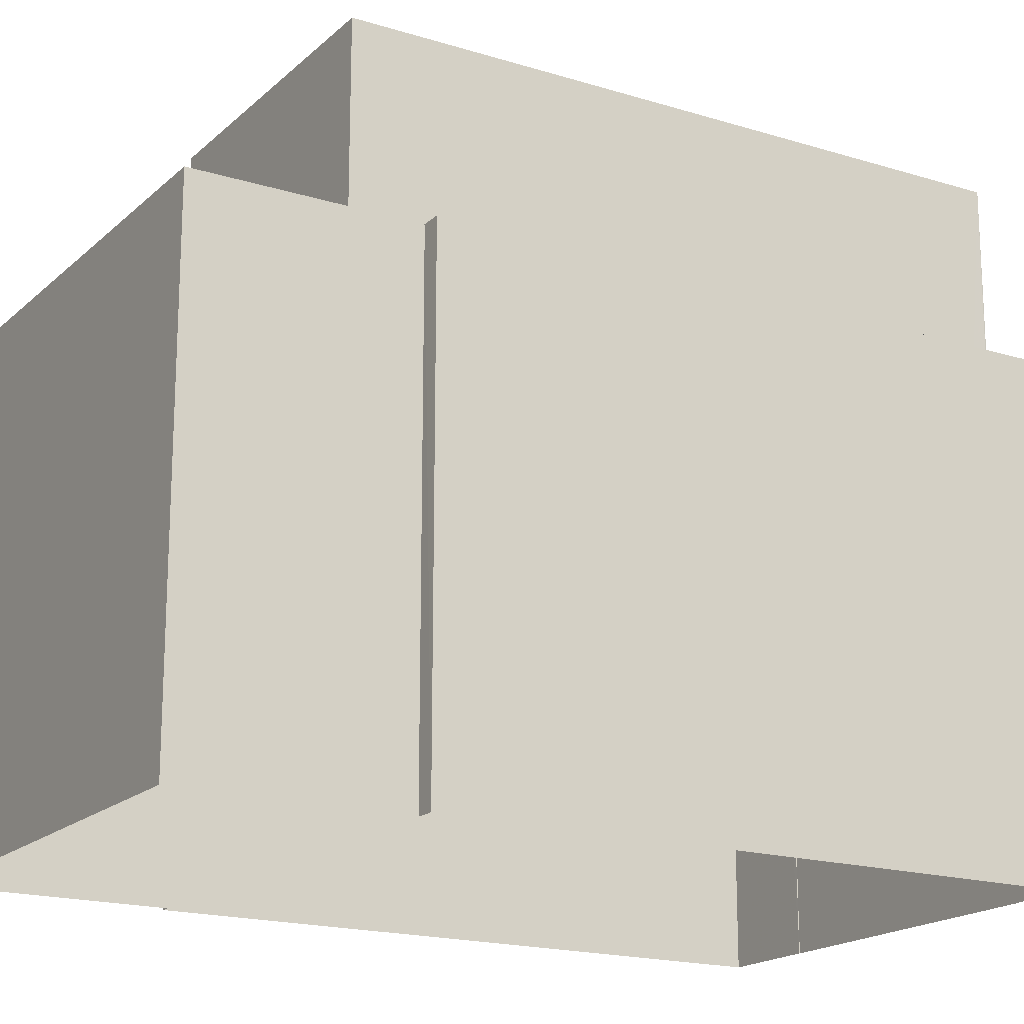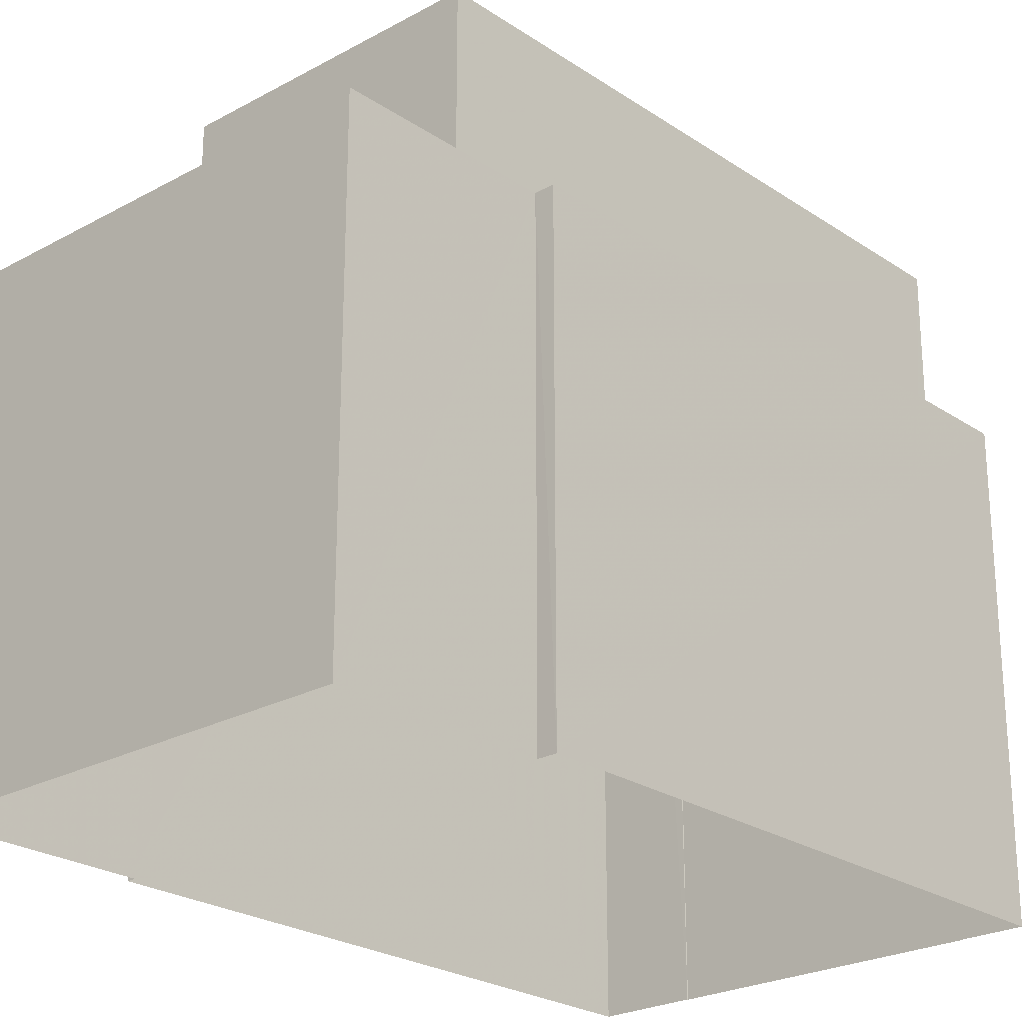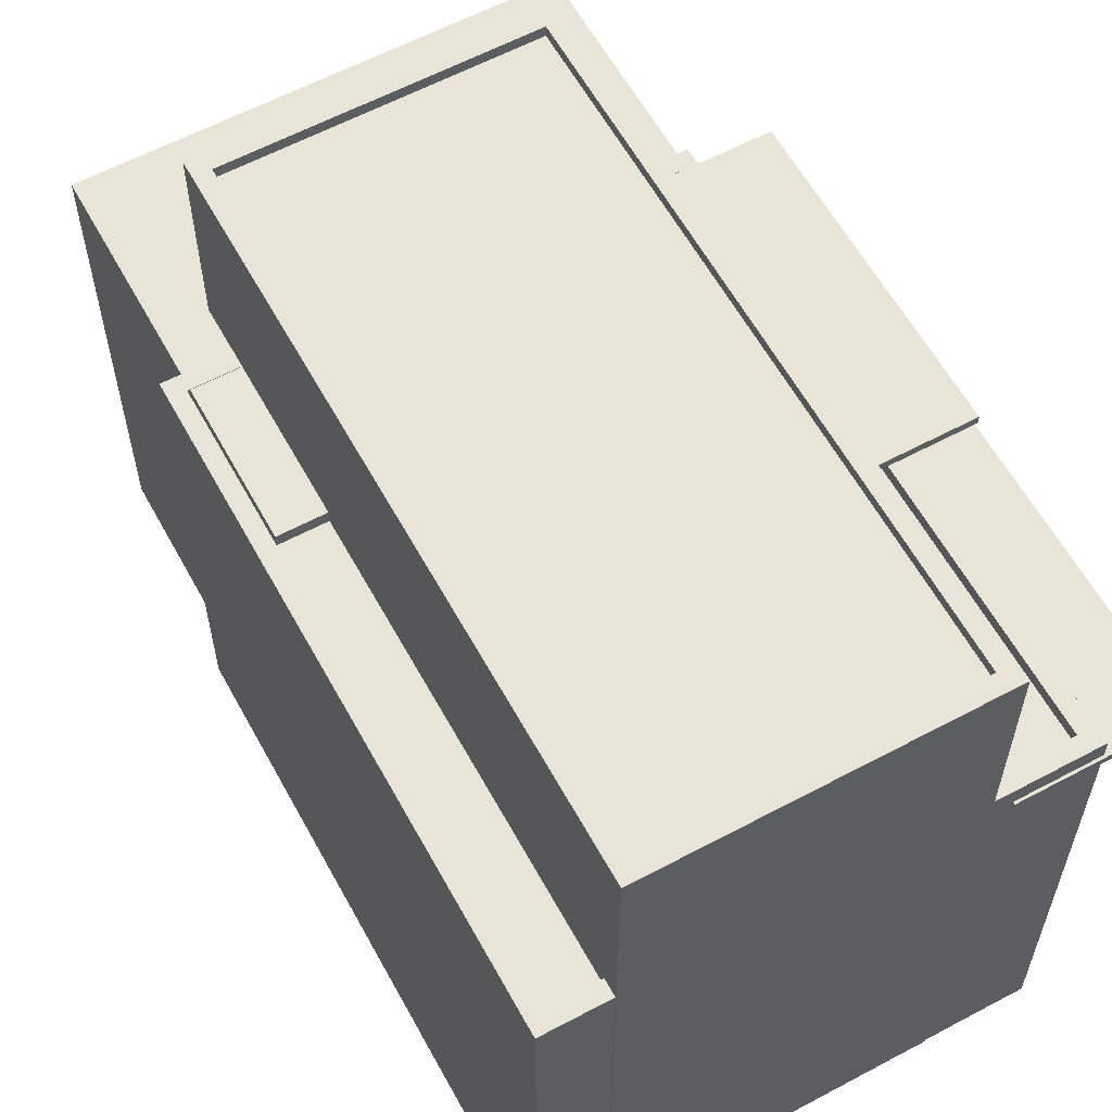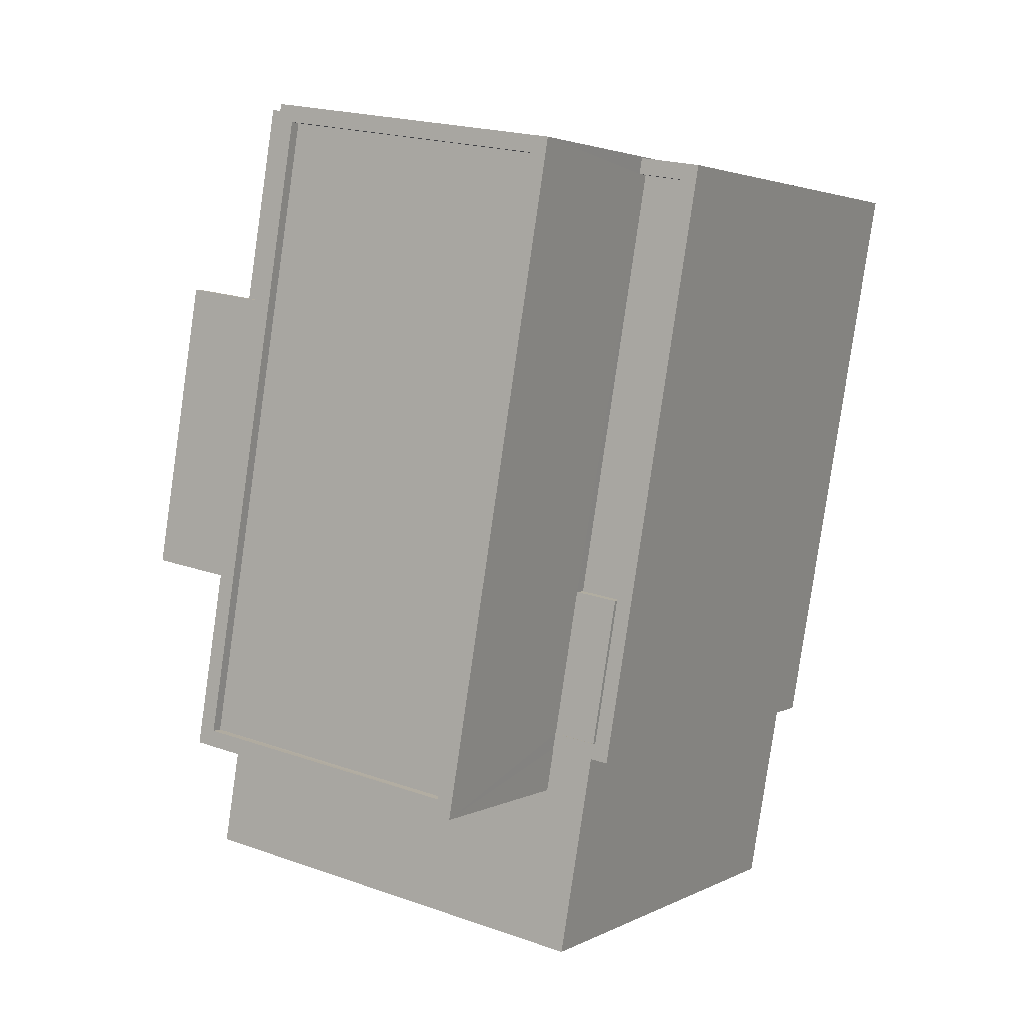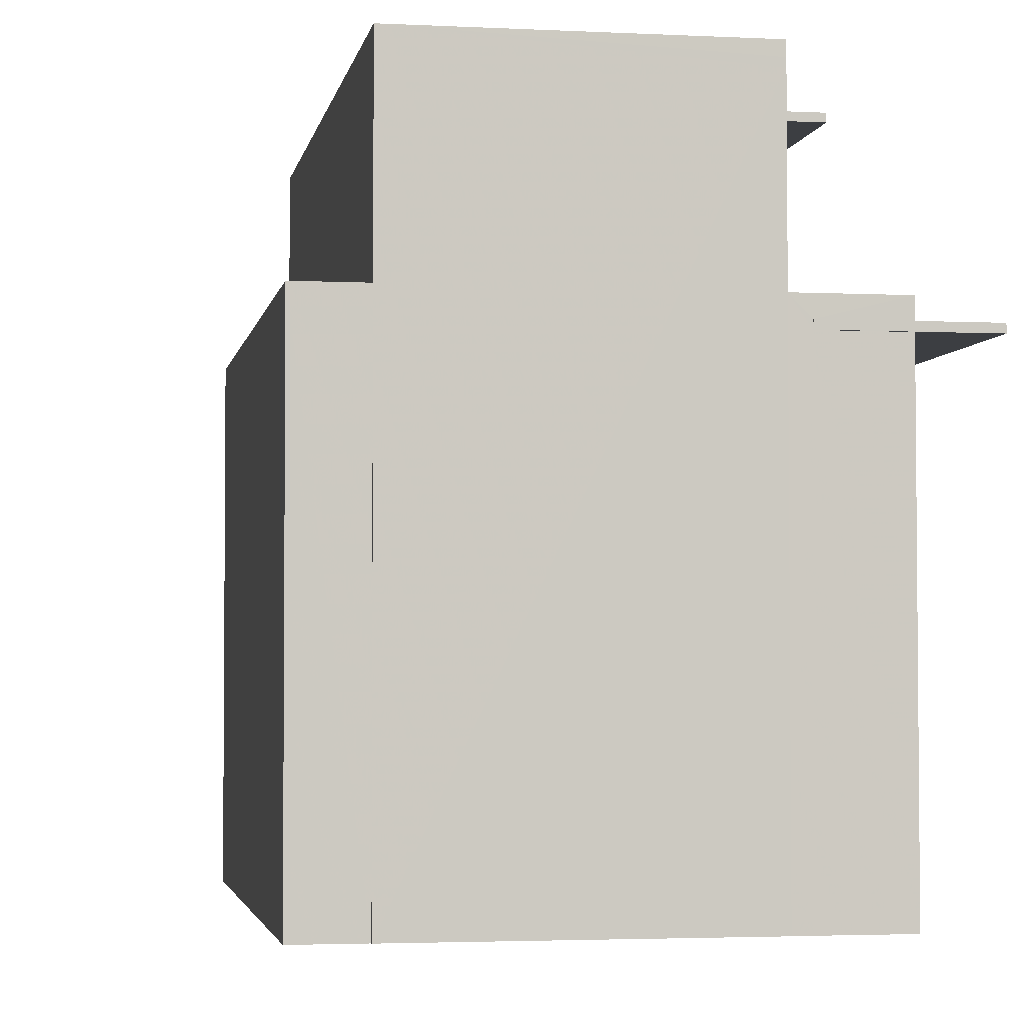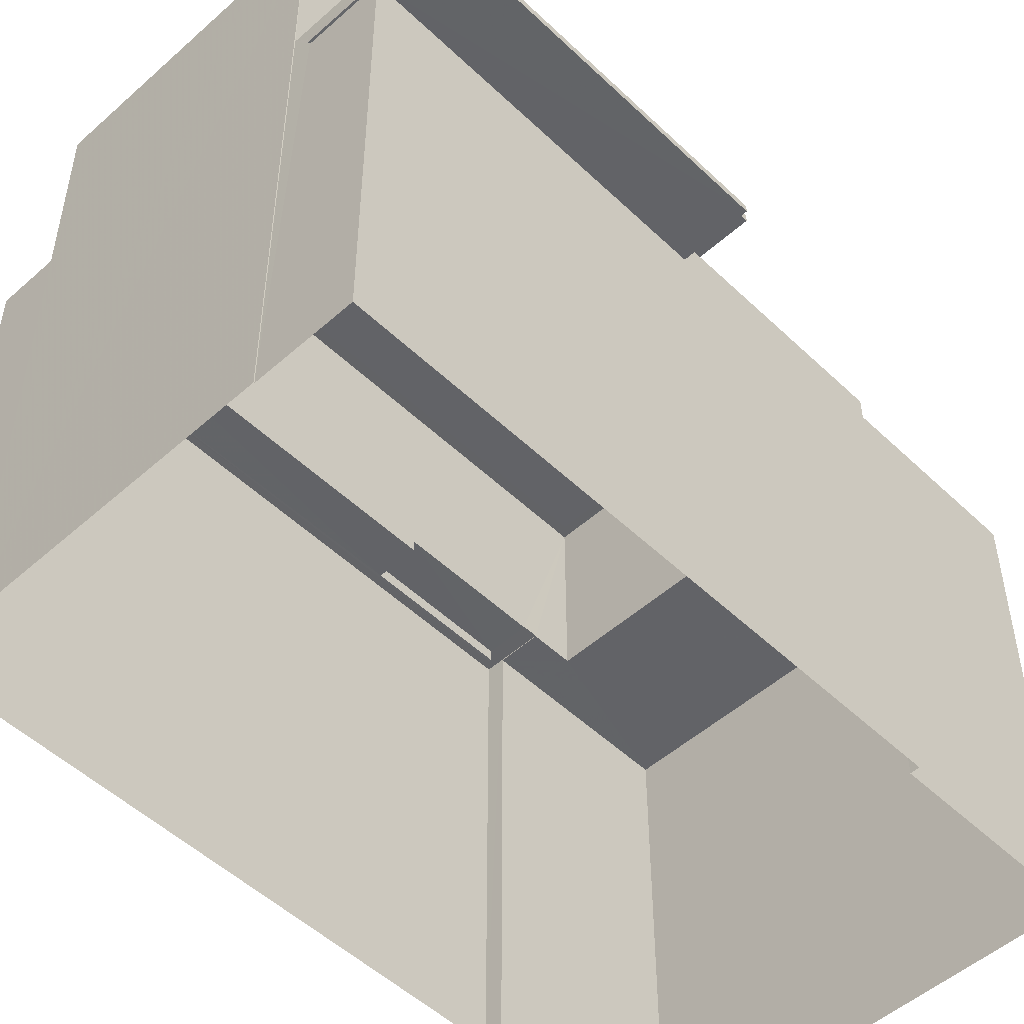
<metadata>
{"format":"obj","ext":"obj","renderer":"f3d","projection":"perspective","resolution":1024,"background":"white","views":[{"elev":-18.2,"azim":49.4,"up":"+Z"},{"elev":-24.3,"azim":32.7,"up":"+Z"},{"elev":60.2,"azim":141.8,"up":"+Z"},{"elev":2.8,"azim":30.7,"up":"+Y"},{"elev":-3.2,"azim":160.6,"up":"+Z"},{"elev":-51.0,"azim":-145.5,"up":"+Z"}]}
</metadata>
<code>
v -8483 -3.789e+04 17.49
v -8483 -3.789e+04 17.73
v -8482 -3.79e+04 17.73
v -8482 -3.79e+04 17.49
v -8482 -3.79e+04 17.73
v -8482 -3.79e+04 17.49
v -8490 -3.79e+04 17.73
v -8491 -3.79e+04 8.931
v -8491 -3.79e+04 17.73
v -8490 -3.79e+04 8.931
v -8483 -3.79e+04 8.927
v -8482 -3.79e+04 17.73
v -8483 -3.79e+04 17.73
v -8482 -3.79e+04 8.927
v -8490 -3.789e+04 17.5
v -8488 -3.789e+04 17.73
v -8488 -3.789e+04 17.5
v -8490 -3.789e+04 17.73
v -8481 -3.789e+04 17.49
v -8480 -3.789e+04 17.49
v -8480 -3.789e+04 17.74
v -8481 -3.789e+04 17.74
v -8482 -3.79e+04 17.49
v -8482 -3.79e+04 17.74
v -8483 -3.79e+04 17.73
v -8483 -3.79e+04 17.74
v -8489 -3.79e+04 17.73
v -8489 -3.79e+04 17.75
v -8490 -3.79e+04 8.931
v -8490 -3.79e+04 17.75
v -8483 -3.79e+04 17.74
v -8482 -3.79e+04 17.74
v -8482 -3.79e+04 8.927
v -8483 -3.79e+04 17.73
v -8480 -3.789e+04 17.74
v -8480 -3.789e+04 8.926
v -8489 -3.789e+04 17.23
v -8489 -3.789e+04 8.931
v -8490 -3.789e+04 17.23
v -8489 -3.789e+04 17.38
v -8490 -3.789e+04 17.38
v -8489 -3.789e+04 17.75
v -8487 -3.789e+04 17.23
v -8487 -3.789e+04 8.93
v -8487 -3.789e+04 17.75
v -8487 -3.789e+04 17.38
v -8481 -3.789e+04 8.927
v -8481 -3.789e+04 17.74
v -8487 -3.789e+04 17.75
v -8488 -3.789e+04 17.75
v -8488 -3.789e+04 17.5
v -8487 -3.789e+04 17.5
v -8489 -3.79e+04 17.73
v -8490 -3.79e+04 17.75
v -8489 -3.79e+04 17.75
v -8490 -3.79e+04 17.73
v -8487 -3.789e+04 17.23
v -8487 -3.789e+04 17.38
v -8491 -3.789e+04 17.38
v -8491 -3.789e+04 17.23
v -8490 -3.789e+04 17.38
v -8490 -3.789e+04 17.23
v -8483 -3.79e+04 21.26
v -8483 -3.79e+04 17.73
v -8481 -3.789e+04 21.26
v -8481 -3.789e+04 8.927
v -8489 -3.79e+04 17.73
v -8489 -3.79e+04 21.27
v -8487 -3.789e+04 8.93
v -8487 -3.789e+04 21.27
v -8487 -3.789e+04 21.02
v -8487 -3.789e+04 20.87
v -8487 -3.789e+04 21.02
v -8487 -3.789e+04 20.87
v -8488 -3.789e+04 21.02
v -8488 -3.789e+04 20.87
v -8481 -3.789e+04 21.26
v -8487 -3.789e+04 21.06
v -8481 -3.789e+04 21.06
v -8487 -3.789e+04 21.26
v -8483 -3.79e+04 21.26
v -8483 -3.79e+04 21.06
v -8488 -3.79e+04 21.07
v -8488 -3.79e+04 21.27
v -8490 -3.789e+04 21.02
v -8490 -3.789e+04 20.87
v -8489 -3.789e+04 21.02
v -8489 -3.789e+04 20.87
f 33 14 36
f 36 14 47
f 66 47 44
f 69 66 44
f 10 14 11
f 10 11 8
f 38 44 10
f 29 38 10
f 47 14 44
f 44 14 10
f 1 2 3
f 4 1 3
f 5 4 3
f 5 6 4
f 7 8 9
f 7 10 8
f 11 12 13
f 11 14 12
f 13 8 11
f 13 9 8
f 15 16 17
f 15 18 16
f 19 20 21
f 22 19 21
f 21 20 23
f 24 21 23
f 25 26 5
f 6 5 23
f 23 5 24
f 5 26 24
f 27 28 7
f 10 7 29
f 29 7 30
f 7 28 30
f 31 12 32
f 32 12 33
f 31 34 12
f 33 12 14
f 35 33 36
f 35 32 33
f 37 38 39
f 40 41 42
f 38 29 39
f 42 41 30
f 39 29 30
f 41 39 30
f 37 43 38
f 38 43 44
f 42 45 46
f 40 42 46
f 43 45 44
f 46 45 43
f 47 35 36
f 47 48 35
f 49 50 51
f 52 49 51
f 53 54 55
f 53 56 54
f 54 18 50
f 50 18 51
f 54 56 18
f 51 18 15
f 46 57 58
f 46 43 57
f 41 59 60
f 39 41 60
f 59 61 62
f 60 59 62
f 62 61 58
f 57 62 58
f 31 63 64
f 65 63 2
f 65 48 66
f 64 34 31
f 66 48 47
f 19 2 1
f 26 25 2
f 63 31 26
f 22 2 19
f 65 22 48
f 63 26 2
f 65 2 22
f 67 68 28
f 27 67 28
f 44 45 69
f 68 70 71
f 45 72 69
f 71 70 73
f 55 16 53
f 74 17 16
f 17 74 52
f 68 55 28
f 49 74 72
f 49 72 45
f 52 74 49
f 68 71 75
f 16 76 74
f 68 75 76
f 55 76 16
f 55 68 76
f 69 72 66
f 66 72 65
f 73 70 65
f 72 73 65
f 67 63 68
f 67 64 63
f 74 73 72
f 74 71 73
f 77 78 79
f 77 80 78
f 81 79 82
f 81 77 79
f 81 82 83
f 84 81 83
f 84 83 78
f 80 84 78
f 75 85 86
f 76 75 86
f 85 87 88
f 86 85 88
f 71 88 87
f 71 74 88
f 5 3 2
f 25 5 2
f 27 7 67
f 12 64 13
f 7 9 67
f 34 64 12
f 67 9 13
f 64 67 13
f 53 16 18
f 56 53 18
f 19 4 20
f 20 4 23
f 19 1 4
f 23 4 6
f 32 24 31
f 31 24 26
f 21 48 22
f 35 24 32
f 21 35 48
f 35 21 24
f 28 55 54
f 30 28 54
f 30 54 42
f 50 49 45
f 50 45 42
f 54 50 42
f 15 52 51
f 15 17 52
f 59 41 40
f 59 40 61
f 40 58 61
f 40 46 58
f 77 63 65
f 77 81 63
f 78 82 79
f 78 83 82
f 65 70 77
f 68 63 84
f 70 68 84
f 84 63 81
f 77 70 80
f 84 80 70
f 75 87 85
f 75 71 87
f 62 57 37
f 57 43 37
f 60 62 37
f 39 60 37
f 76 86 88
f 74 76 88

</code>
